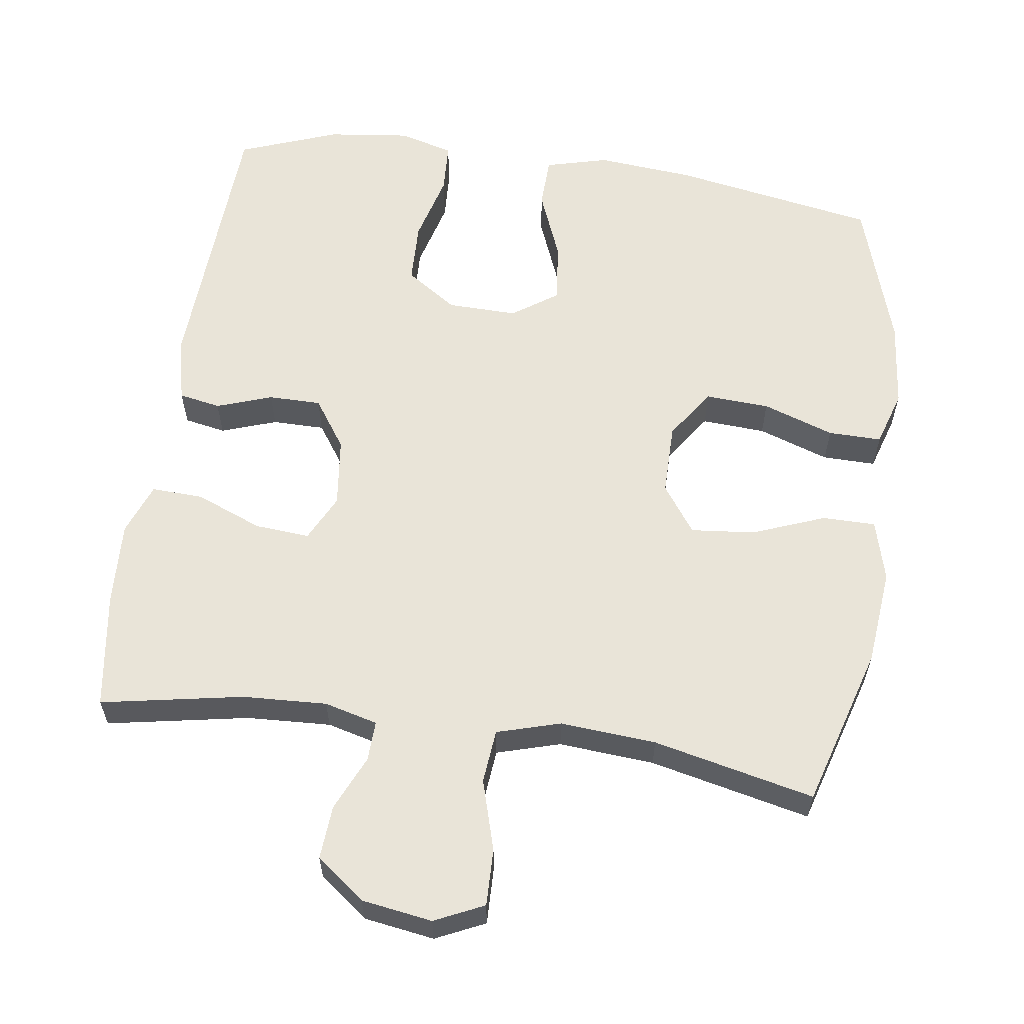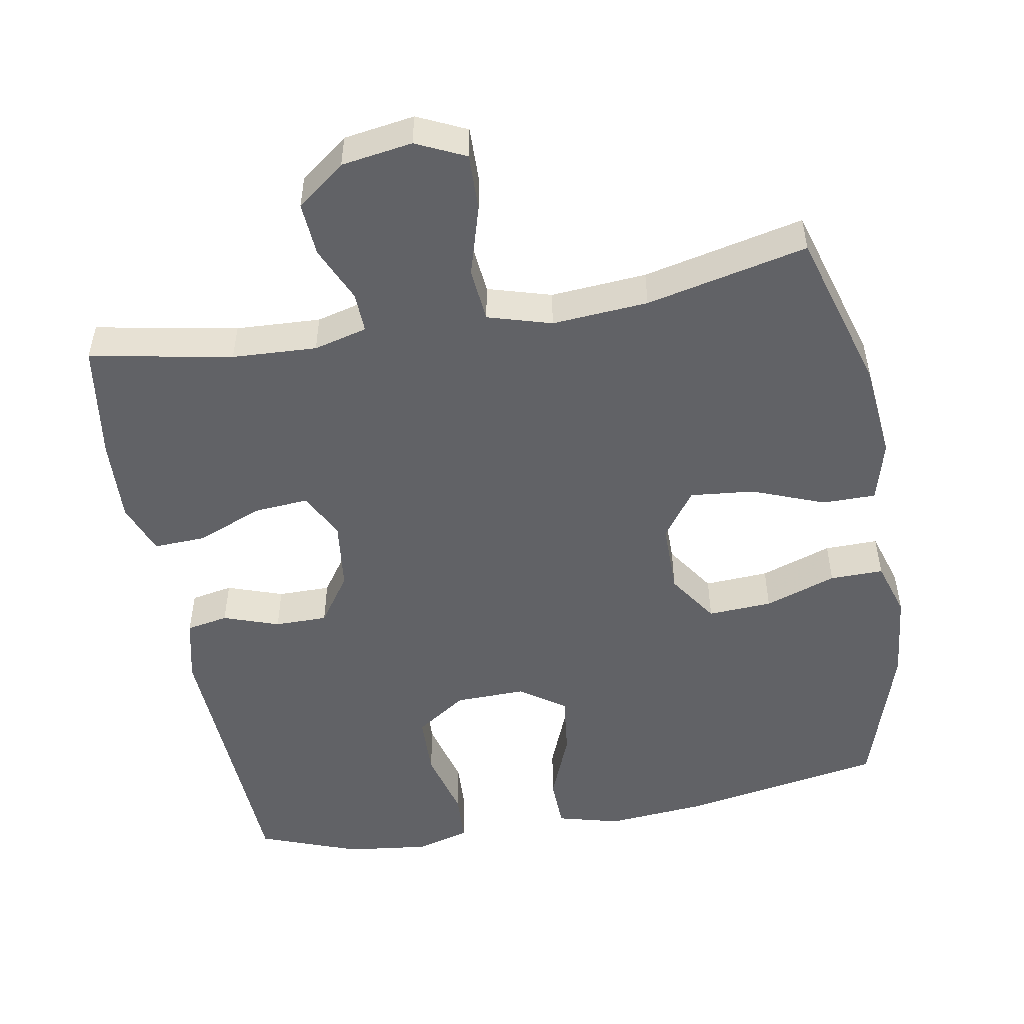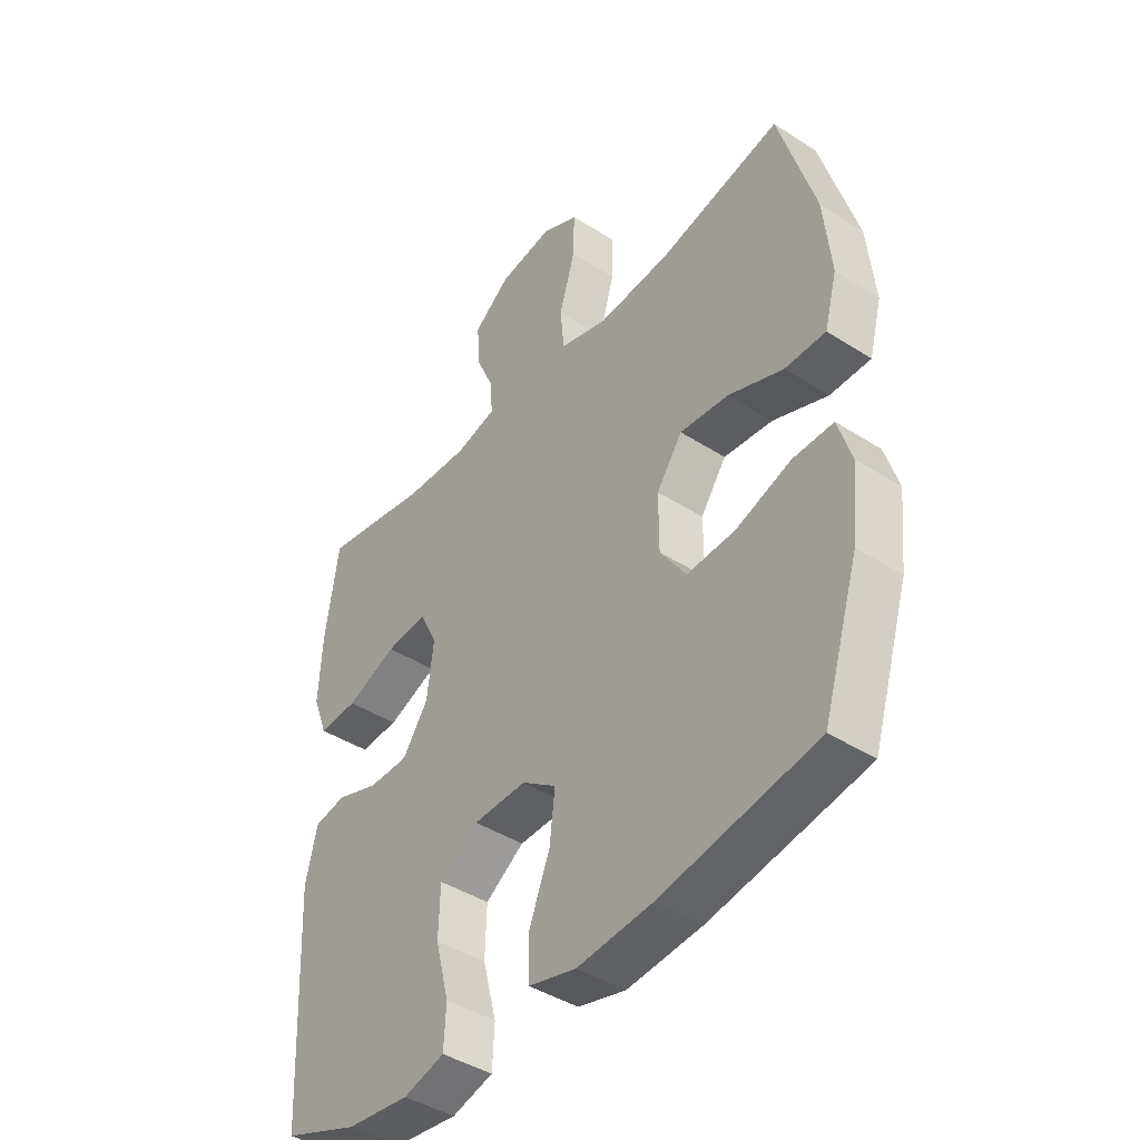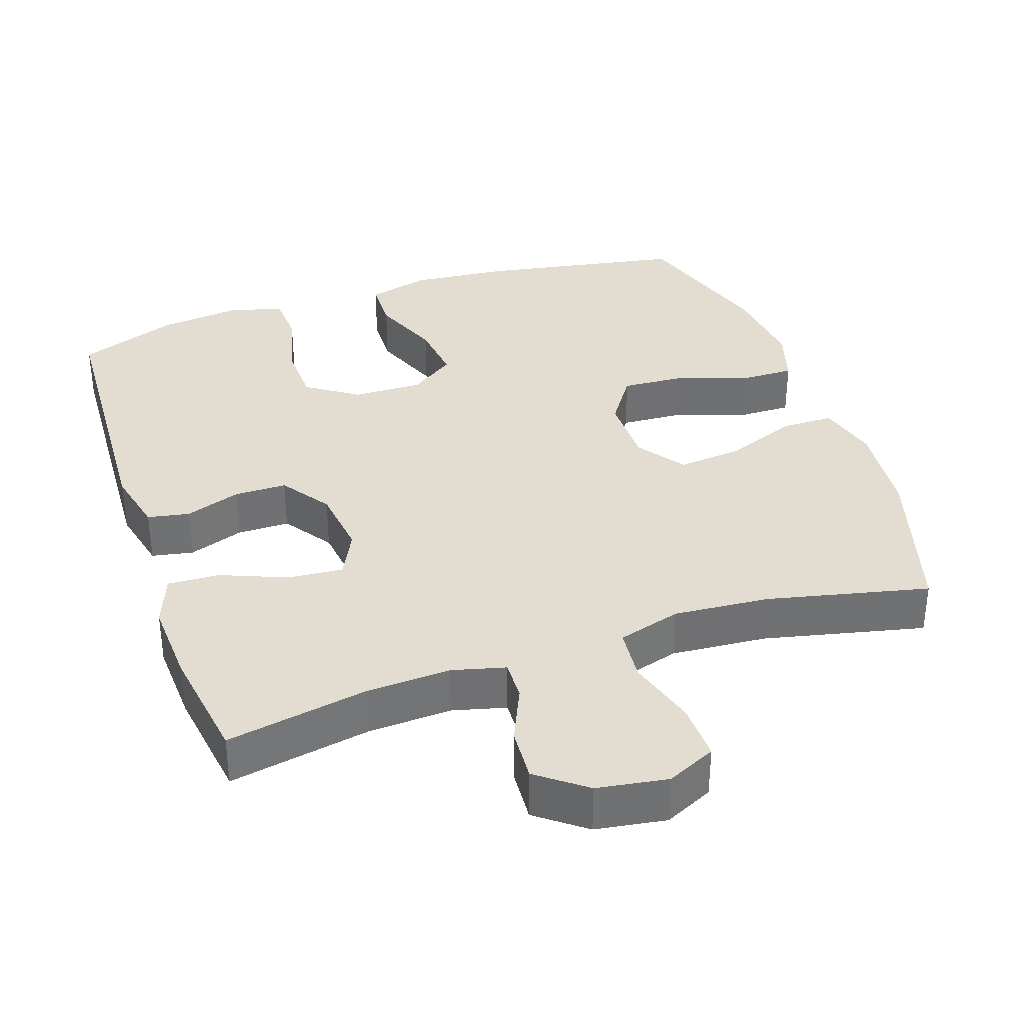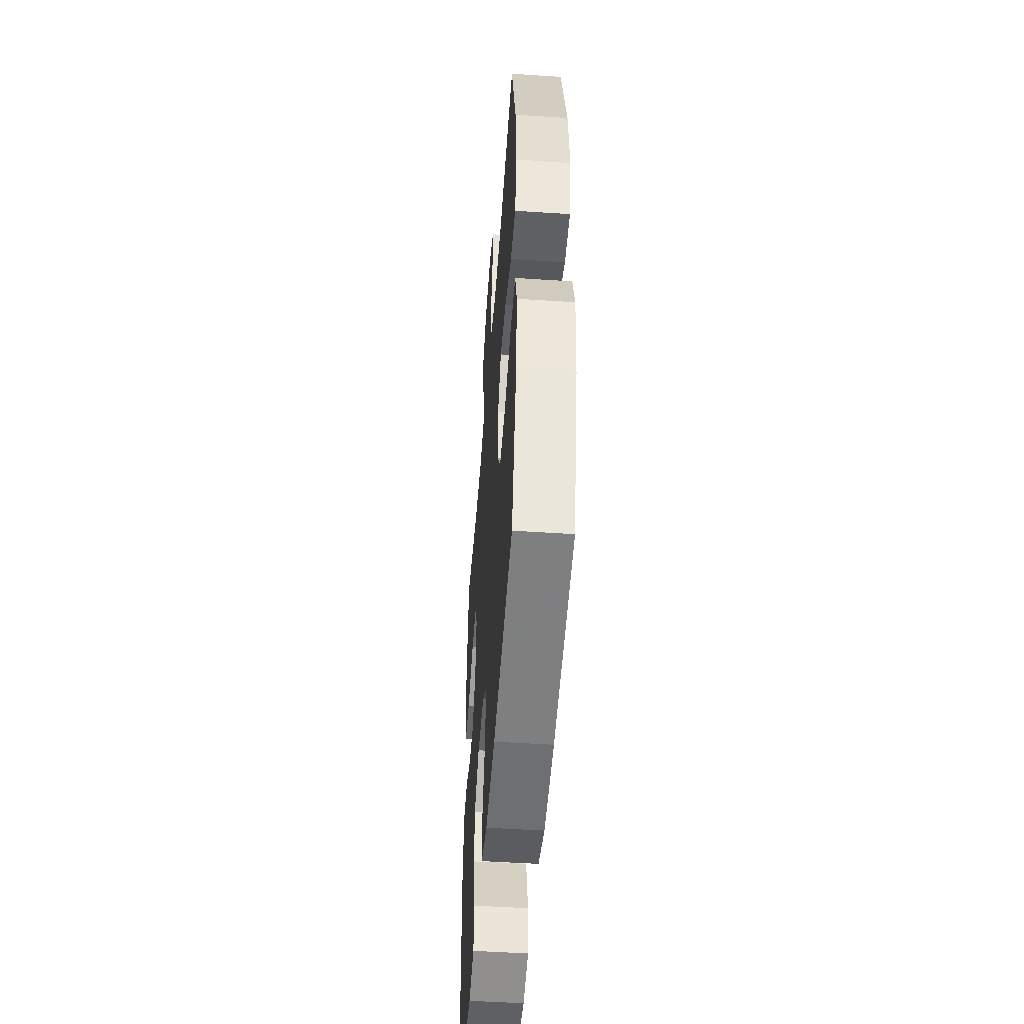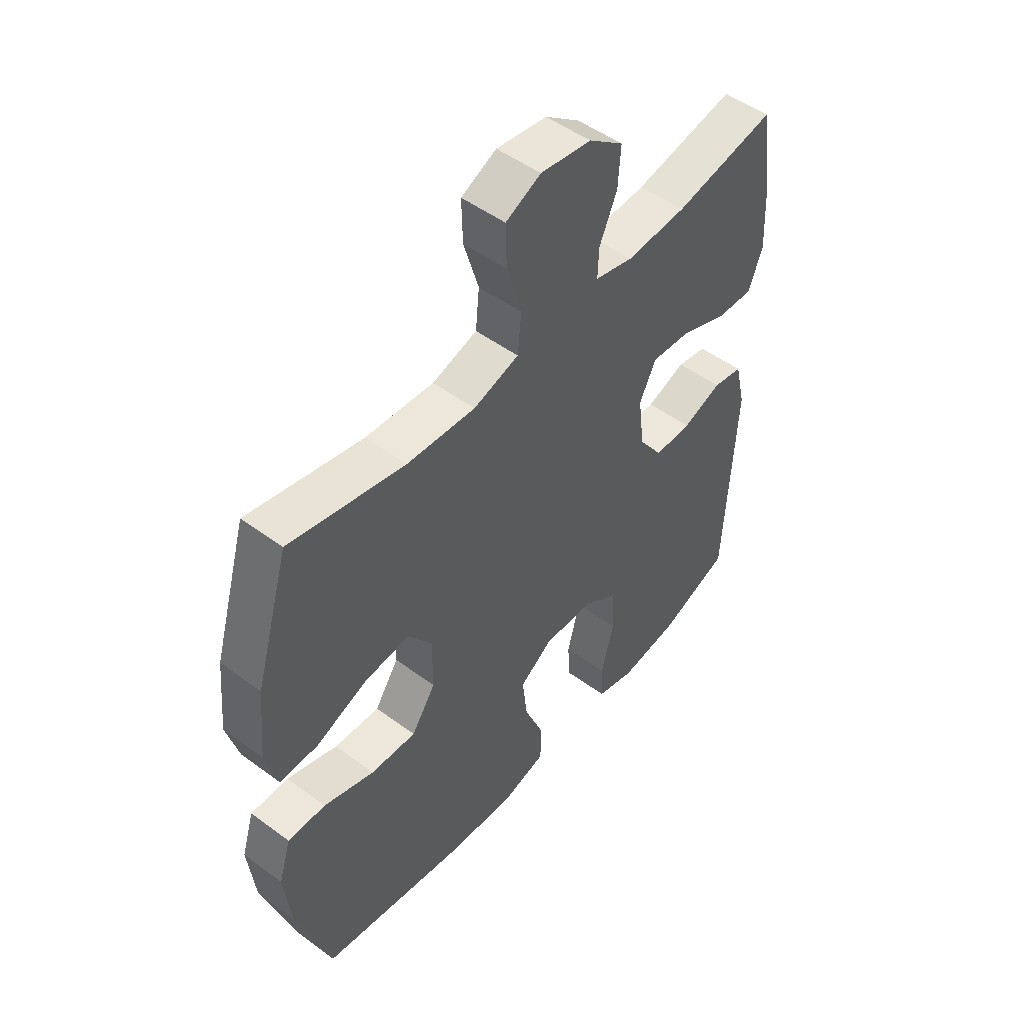
<metadata>
{"format":"obj","ext":"obj","renderer":"f3d","projection":"perspective","resolution":1024,"background":"white","views":[{"elev":59.8,"azim":8.2,"up":"+Y"},{"elev":-50.7,"azim":10.2,"up":"+Y"},{"elev":-42.6,"azim":52.6,"up":"+Z"},{"elev":35.3,"azim":-18.7,"up":"+Y"},{"elev":-49.6,"azim":85.8,"up":"+Z"},{"elev":50.4,"azim":129.0,"up":"+Z"}]}
</metadata>
<code>
v -0.5 0.07 0.5
v -0.303 0.07 0.463
v -0.186 0.07 0.457
v -0.112 0.07 0.476
v -0.114 0.07 0.532
v -0.148 0.07 0.609
v -0.153 0.07 0.684
v -0.086 0.07 0.735
v 0.012 0.07 0.75
v 0.08 0.07 0.718
v 0.078 0.07 0.639
v 0.049 0.07 0.541
v 0.056 0.07 0.466
v 0.144 0.07 0.44
v 0.277 0.07 0.45
v 0.5 0.07 0.5
v 0.566 0.07 0.276
v 0.579 0.07 0.142
v 0.556 0.07 0.057
v 0.482 0.07 0.057
v 0.382 0.07 0.096
v 0.293 0.07 0.105
v 0.246 0.07 0.039
v 0.246 0.07 -0.061
v 0.293 0.07 -0.131
v 0.382 0.07 -0.126
v 0.481 0.07 -0.092
v 0.555 0.07 -0.091
v 0.579 0.07 -0.169
v 0.566 0.07 -0.291
v 0.5 0.07 -0.5
v 0.217 0.07 -0.55
v 0.081 0.07 -0.562
v -0.006 0.07 -0.539
v -0.008 0.07 -0.467
v 0.031 0.07 -0.37
v 0.041 0.07 -0.285
v -0.022 0.07 -0.241
v -0.119 0.07 -0.243
v -0.19 0.07 -0.291
v -0.193 0.07 -0.377
v -0.168 0.07 -0.474
v -0.172 0.07 -0.545
v -0.247 0.07 -0.566
v -0.362 0.07 -0.552
v -0.5 0.07 -0.5
v -0.519 0.07 -0.109
v -0.498 0.07 -0.019
v -0.44 0.07 -0.008
v -0.363 0.07 -0.035
v -0.29 0.07 -0.035
v -0.243 0.07 0.033
v -0.231 0.07 0.13
v -0.263 0.07 0.195
v -0.339 0.07 0.189
v -0.431 0.07 0.152
v -0.503 0.07 0.149
v -0.53 0.07 0.221
v -0.524 0.07 0.338
v -0.5 0 0.5
v -0.303 0 0.463
v -0.186 0 0.457
v -0.112 0 0.476
v -0.114 0 0.532
v -0.148 0 0.609
v -0.153 0 0.684
v -0.086 0 0.735
v 0.012 0 0.75
v 0.08 0 0.718
v 0.078 0 0.639
v 0.049 0 0.541
v 0.056 0 0.466
v 0.144 0 0.44
v 0.277 0 0.45
v 0.5 0 0.5
v 0.566 0 0.276
v 0.579 0 0.142
v 0.556 0 0.057
v 0.482 0 0.057
v 0.382 0 0.096
v 0.293 0 0.105
v 0.246 0 0.039
v 0.246 0 -0.061
v 0.293 0 -0.131
v 0.382 0 -0.126
v 0.481 0 -0.092
v 0.555 0 -0.091
v 0.579 0 -0.169
v 0.566 0 -0.291
v 0.5 0 -0.5
v 0.217 0 -0.55
v 0.081 0 -0.562
v -0.006 0 -0.539
v -0.008 0 -0.467
v 0.031 0 -0.37
v 0.041 0 -0.285
v -0.022 0 -0.241
v -0.119 0 -0.243
v -0.19 0 -0.291
v -0.193 0 -0.377
v -0.168 0 -0.474
v -0.172 0 -0.545
v -0.247 0 -0.566
v -0.362 0 -0.552
v -0.5 0 -0.5
v -0.519 0 -0.109
v -0.498 0 -0.019
v -0.44 0 -0.008
v -0.363 0 -0.035
v -0.29 0 -0.035
v -0.243 0 0.033
v -0.231 0 0.13
v -0.263 0 0.195
v -0.339 0 0.189
v -0.431 0 0.152
v -0.503 0 0.149
v -0.53 0 0.221
v -0.524 0 0.338
f 58 59 1 2
f 55 56 57 58
f 54 55 58 2
f 53 54 2 3
f 52 53 3 4
f 47 48 49 50
f 47 50 51
f 46 47 51
f 45 46 51 52
f 41 42 43 44
f 40 41 44 45
f 33 34 35 36
f 33 36 37
f 32 33 37
f 31 32 37
f 30 31 37 38
f 26 27 28 29
f 25 26 29 30
f 18 19 20 21
f 18 21 22
f 15 16 17 18
f 14 15 18 22
f 13 14 22 23
f 9 10 11 12
f 9 12 13
f 8 9 13
f 5 6 7 8
f 4 5 8 13
f 40 45 52 4
f 25 30 38
f 24 25 38 39
f 23 24 39
f 23 39 40
f 4 13 23 40
f 61 60 118 117
f 117 116 115 114
f 61 117 114 113
f 62 61 113 112
f 63 62 112 111
f 109 108 107 106
f 110 109 106
f 110 106 105
f 111 110 105 104
f 103 102 101 100
f 104 103 100 99
f 95 94 93 92
f 96 95 92
f 96 92 91
f 96 91 90
f 97 96 90 89
f 88 87 86 85
f 89 88 85 84
f 80 79 78 77
f 81 80 77
f 77 76 75 74
f 81 77 74 73
f 82 81 73 72
f 71 70 69 68
f 72 71 68
f 72 68 67
f 67 66 65 64
f 72 67 64 63
f 63 111 104 99
f 97 89 84
f 98 97 84 83
f 98 83 82
f 99 98 82
f 99 82 72 63
f 1 60 61 2
f 2 61 62 3
f 3 62 63 4
f 4 63 64 5
f 5 64 65 6
f 6 65 66 7
f 7 66 67 8
f 8 67 68 9
f 9 68 69 10
f 10 69 70 11
f 11 70 71 12
f 12 71 72 13
f 13 72 73 14
f 14 73 74 15
f 15 74 75 16
f 16 75 76 17
f 17 76 77 18
f 18 77 78 19
f 19 78 79 20
f 20 79 80 21
f 21 80 81 22
f 22 81 82 23
f 23 82 83 24
f 24 83 84 25
f 25 84 85 26
f 26 85 86 27
f 27 86 87 28
f 28 87 88 29
f 29 88 89 30
f 30 89 90 31
f 31 90 91 32
f 32 91 92 33
f 33 92 93 34
f 34 93 94 35
f 35 94 95 36
f 36 95 96 37
f 37 96 97 38
f 38 97 98 39
f 39 98 99 40
f 40 99 100 41
f 41 100 101 42
f 42 101 102 43
f 43 102 103 44
f 44 103 104 45
f 45 104 105 46
f 46 105 106 47
f 47 106 107 48
f 48 107 108 49
f 49 108 109 50
f 50 109 110 51
f 51 110 111 52
f 52 111 112 53
f 53 112 113 54
f 54 113 114 55
f 55 114 115 56
f 56 115 116 57
f 57 116 117 58
f 58 117 118 59
f 59 118 60 1

</code>
